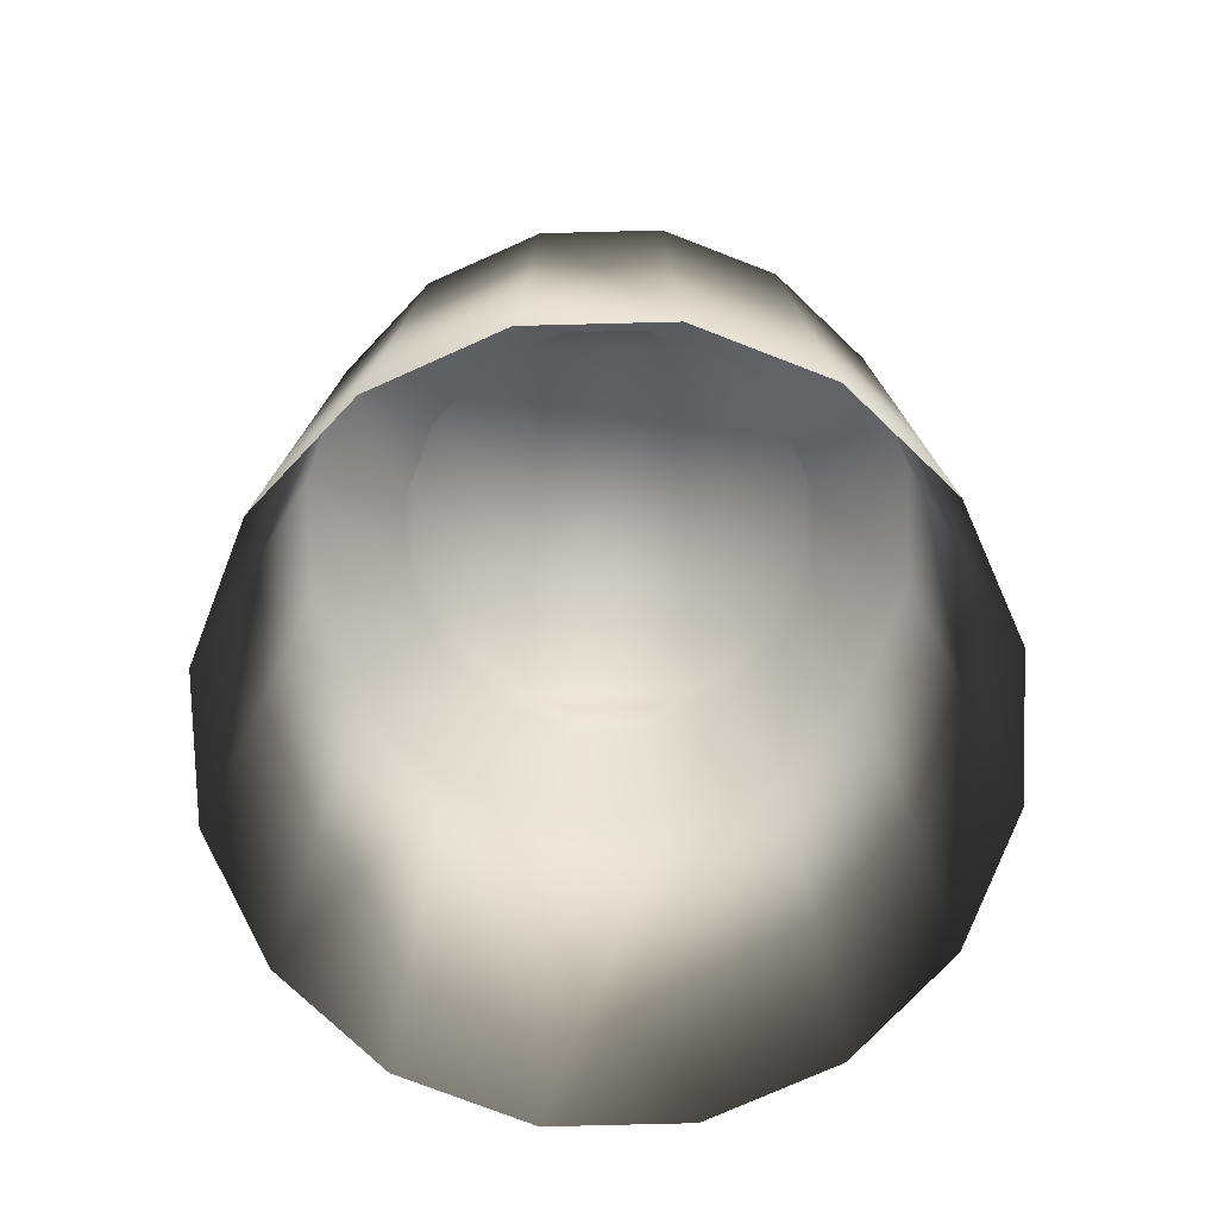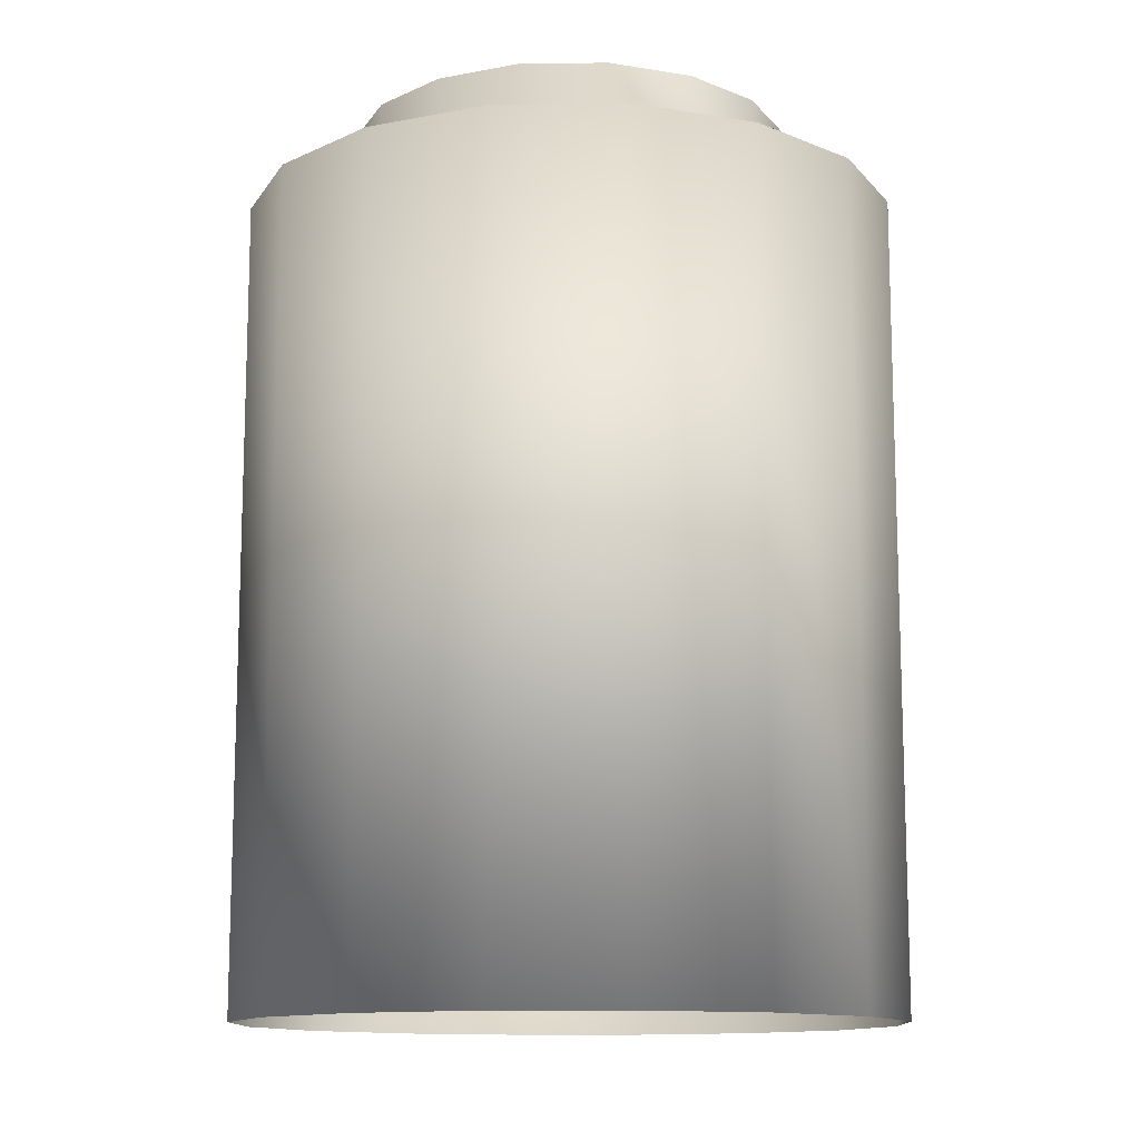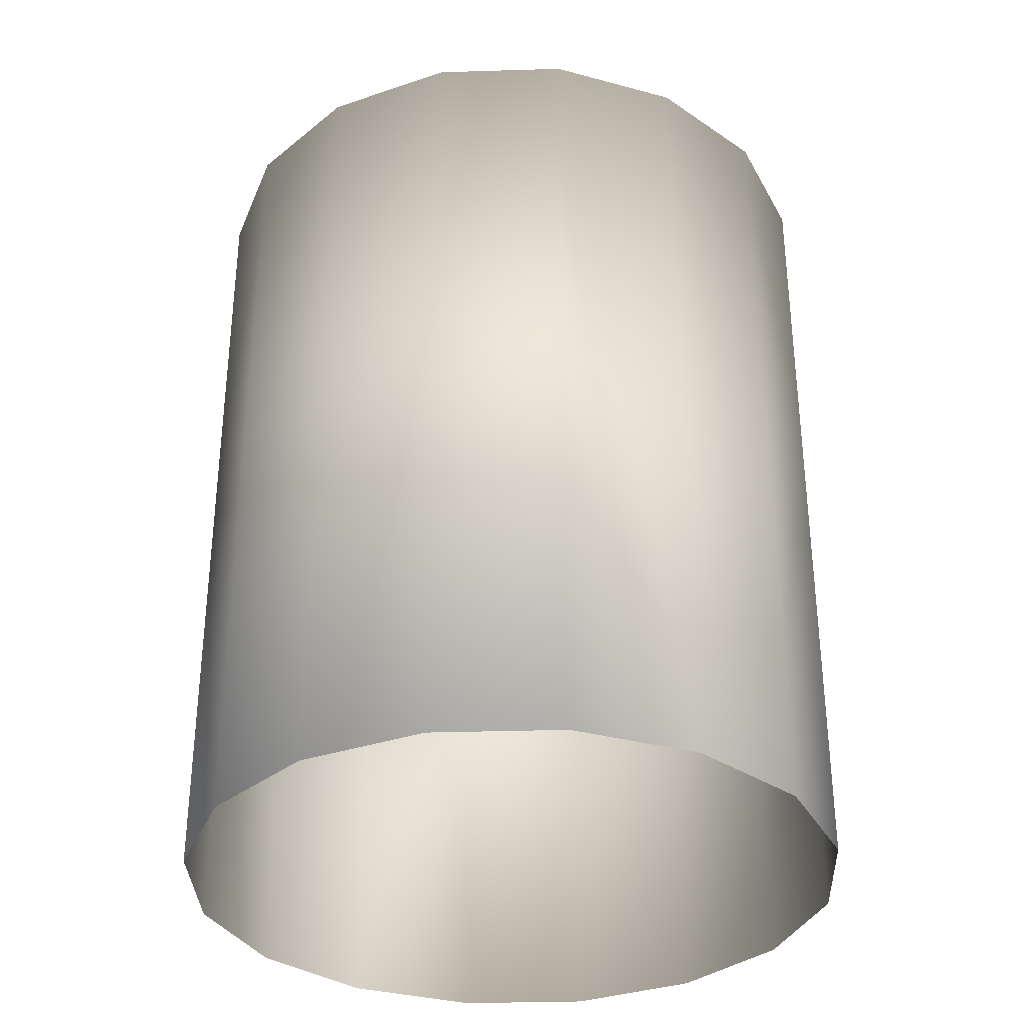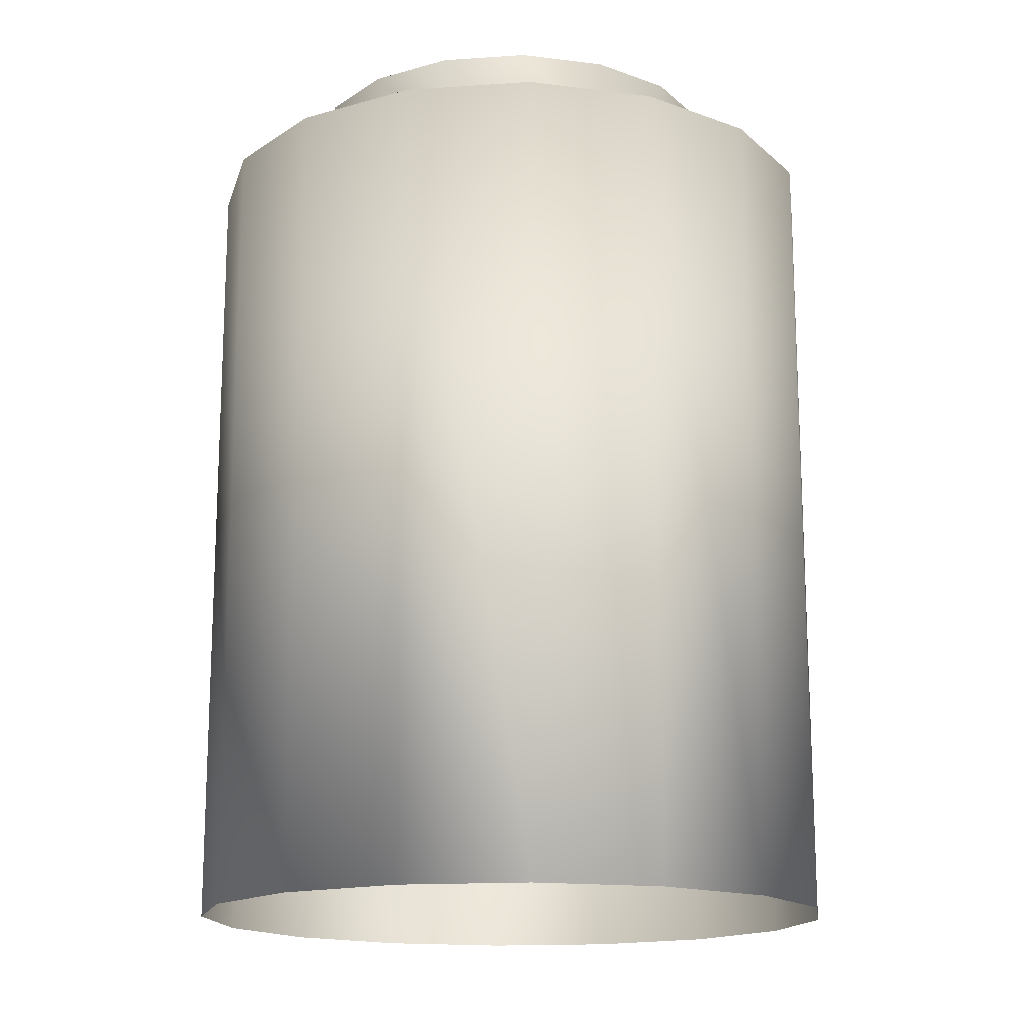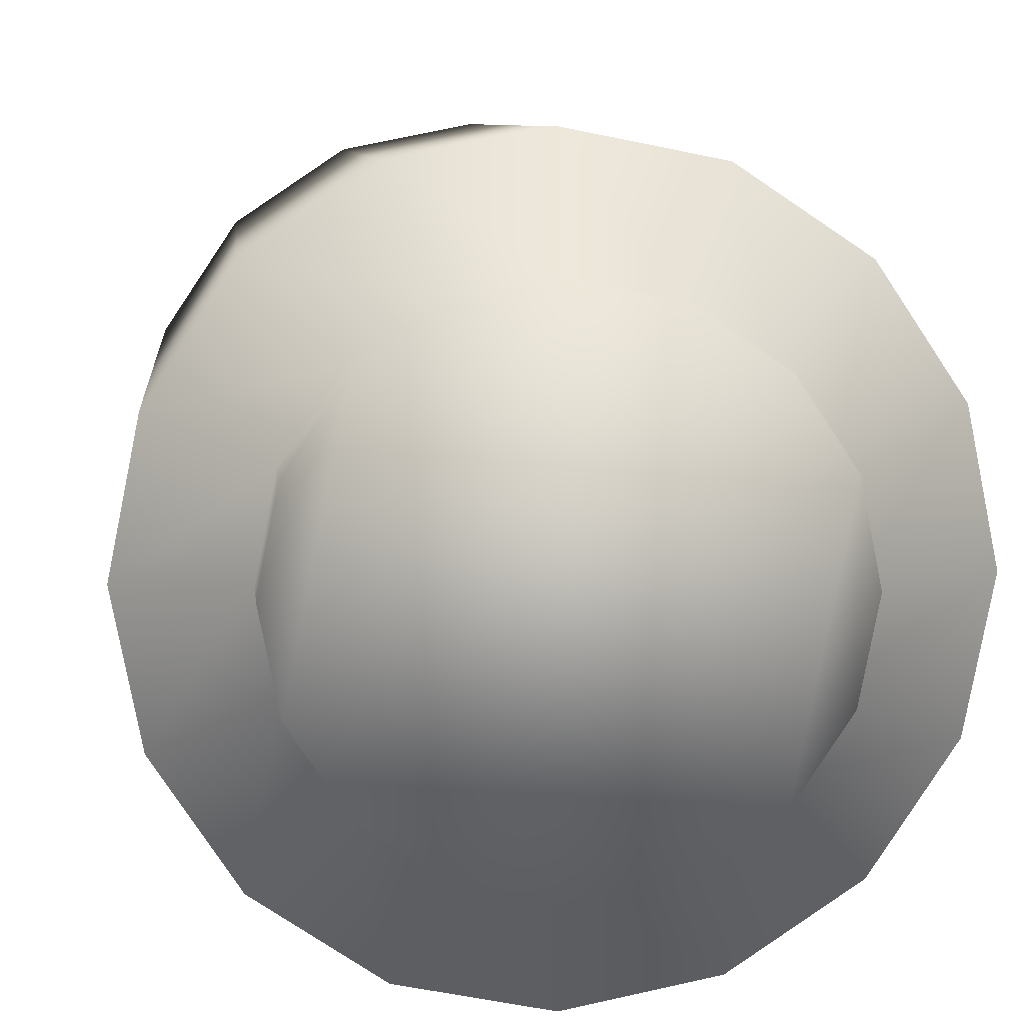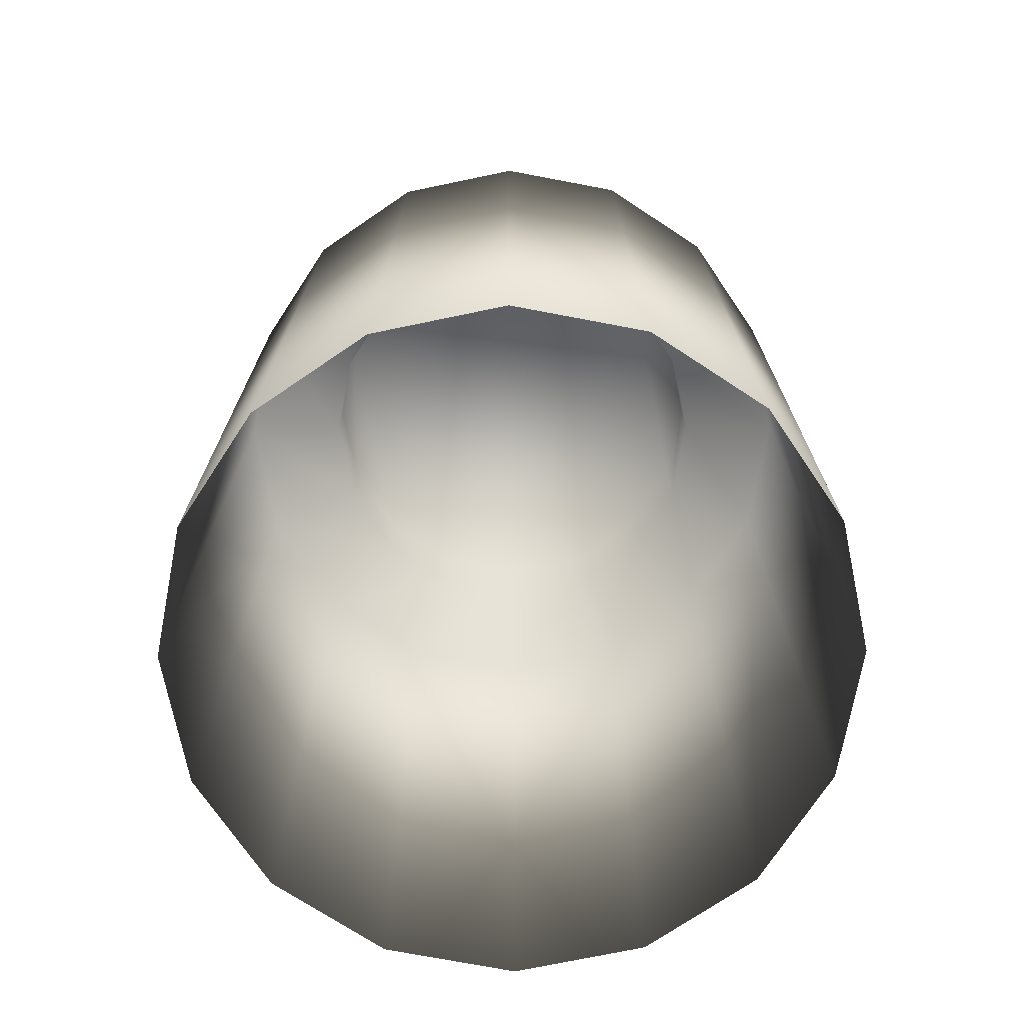
<metadata>
{"format":"obj","ext":"obj","renderer":"f3d","projection":"perspective","resolution":1024,"background":"white","views":[{"elev":-77.1,"azim":80.2,"up":"+Y"},{"elev":-12.4,"azim":-144.6,"up":"+Y"},{"elev":-33.8,"azim":-121.4,"up":"+Y"},{"elev":-16.0,"azim":-93.2,"up":"+Y"},{"elev":7.7,"azim":174.6,"up":"+Z"},{"elev":-73.0,"azim":0.5,"up":"+Y"}]}
</metadata>
<code>
o deposit
v 0.45 1.364 -4.37e-18
v 0.4157 1.364 0.1722
v 0.3182 1.364 0.3182
v 0.1722 1.364 0.4157
v 1.055e-17 1.364 0.45
v -0.1722 1.364 0.4157
v -0.3182 1.364 0.3182
v -0.4157 1.364 0.1722
v -0.45 1.364 5.074e-17
v -0.4157 1.364 -0.1722
v -0.3182 1.364 -0.3182
v -0.1722 1.364 -0.4157
v -9.966e-17 1.364 -0.45
v 0.1722 1.364 -0.4157
v 0.3182 1.364 -0.3182
v 0.4157 1.364 -0.1722
v 0.45 0.25 -4.37e-18
v 0.4157 0.25 0.1722
v 0.3182 0.25 0.3182
v 0.1722 0.25 0.4157
v 1.055e-17 0.25 0.45
v -0.1722 0.25 0.4157
v -0.3182 0.25 0.3182
v -0.4157 0.25 0.1722
v -0.45 0.25 5.074e-17
v -0.4157 0.25 -0.1722
v -0.3182 0.25 -0.3182
v -0.1722 0.25 -0.4157
v -9.966e-17 0.25 -0.45
v 0.1722 0.25 -0.4157
v 0.3182 0.25 -0.3182
v 0.4157 0.25 -0.1722
v 0.281 1.364 0.1164
v 0.3042 1.364 5.945e-18
v 0.281 1.364 -0.1164
v 0.2151 1.364 -0.2151
v 0.1164 1.364 -0.281
v -6.665e-17 1.364 -0.3042
v -0.1164 1.364 -0.281
v -0.2151 1.364 -0.2151
v -0.281 1.364 -0.1164
v -0.3042 1.364 1.36e-17
v -0.281 1.364 0.1164
v -0.2151 1.364 0.2151
v -0.1164 1.364 0.281
v 8.489e-18 1.364 0.3042
v 0.1164 1.364 0.281
v 0.2151 1.364 0.2151
v 0.281 1.482 0.1164
v 0.3042 1.482 3.507e-18
v 0.281 1.482 -0.1164
v 0.2151 1.482 -0.2151
v 0.1164 1.482 -0.281
v -6.665e-17 1.482 -0.3042
v -0.1164 1.482 -0.281
v -0.2151 1.482 -0.2151
v -0.281 1.482 -0.1164
v -0.3042 1.482 1.117e-17
v -0.281 1.482 0.1164
v -0.2151 1.482 0.2151
v -0.1164 1.482 0.281
v 8.489e-18 1.482 0.3042
v 0.1164 1.482 0.281
v 0.2151 1.482 0.2151
g deposit_default2
f 18 31 32 17
f 19 30 31 18
f 20 29 30 19
f 21 28 29 20
f 22 27 28 21
f 23 26 27 22
f 24 25 26 23
g deposit_deposit_auv
f 1 17 32 16
f 1 34 33 2
f 2 18 17 1
f 2 33 48 3
f 3 19 18 2
f 3 48 47 4
f 4 20 19 3
f 4 47 46 5
f 5 21 20 4
f 5 46 45 6
f 6 22 21 5
f 6 45 44 7
f 7 23 22 6
f 7 44 43 8
f 8 24 23 7
f 8 43 42 9
f 9 25 24 8
f 9 42 41 10
f 10 26 25 9
f 10 41 40 11
f 11 27 26 10
f 11 40 39 12
f 12 28 27 11
f 12 39 38 13
f 13 29 28 12
f 13 38 37 14
f 14 30 29 13
f 14 37 36 15
f 15 31 30 14
f 15 36 35 16
f 16 32 31 15
f 16 35 34 1
f 33 49 64 48
f 34 50 49 33
f 35 51 50 34
f 36 52 51 35
f 37 53 52 36
f 38 54 53 37
f 39 55 54 38
f 40 56 55 39
f 41 57 56 40
f 42 58 57 41
f 43 59 58 42
f 44 60 59 43
f 45 61 60 44
f 46 62 61 45
f 47 63 62 46
f 48 64 63 47
f 50 51 64 49
f 52 63 64 51
f 53 62 63 52
f 54 61 62 53
f 55 60 61 54
f 56 59 60 55
f 57 58 59 56

</code>
